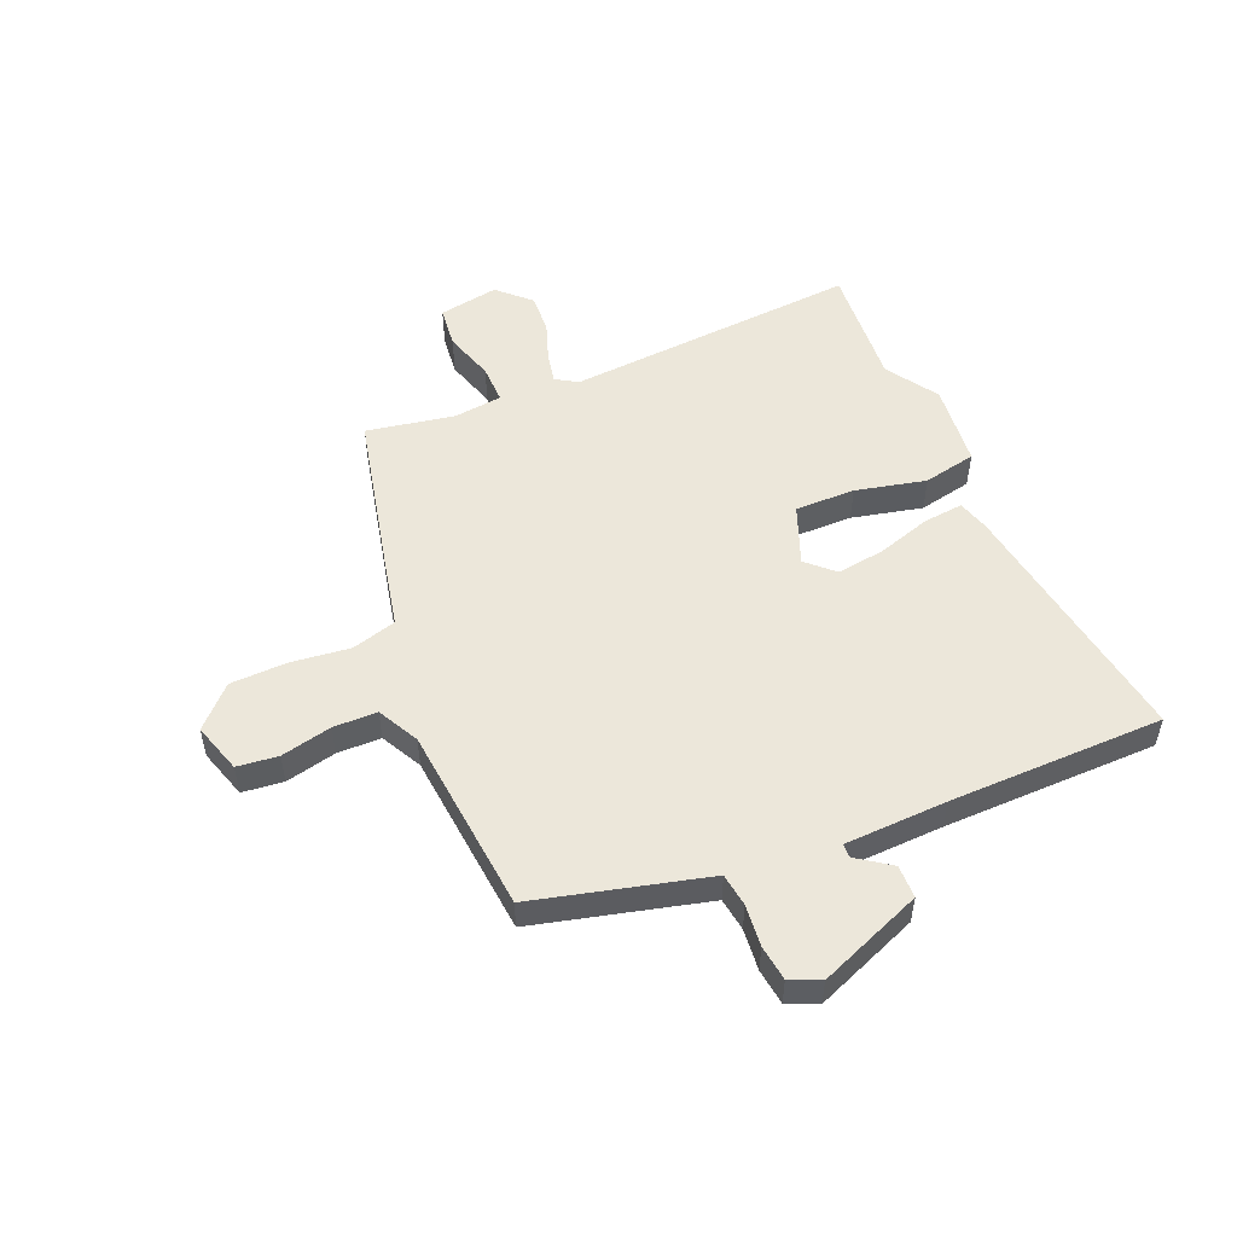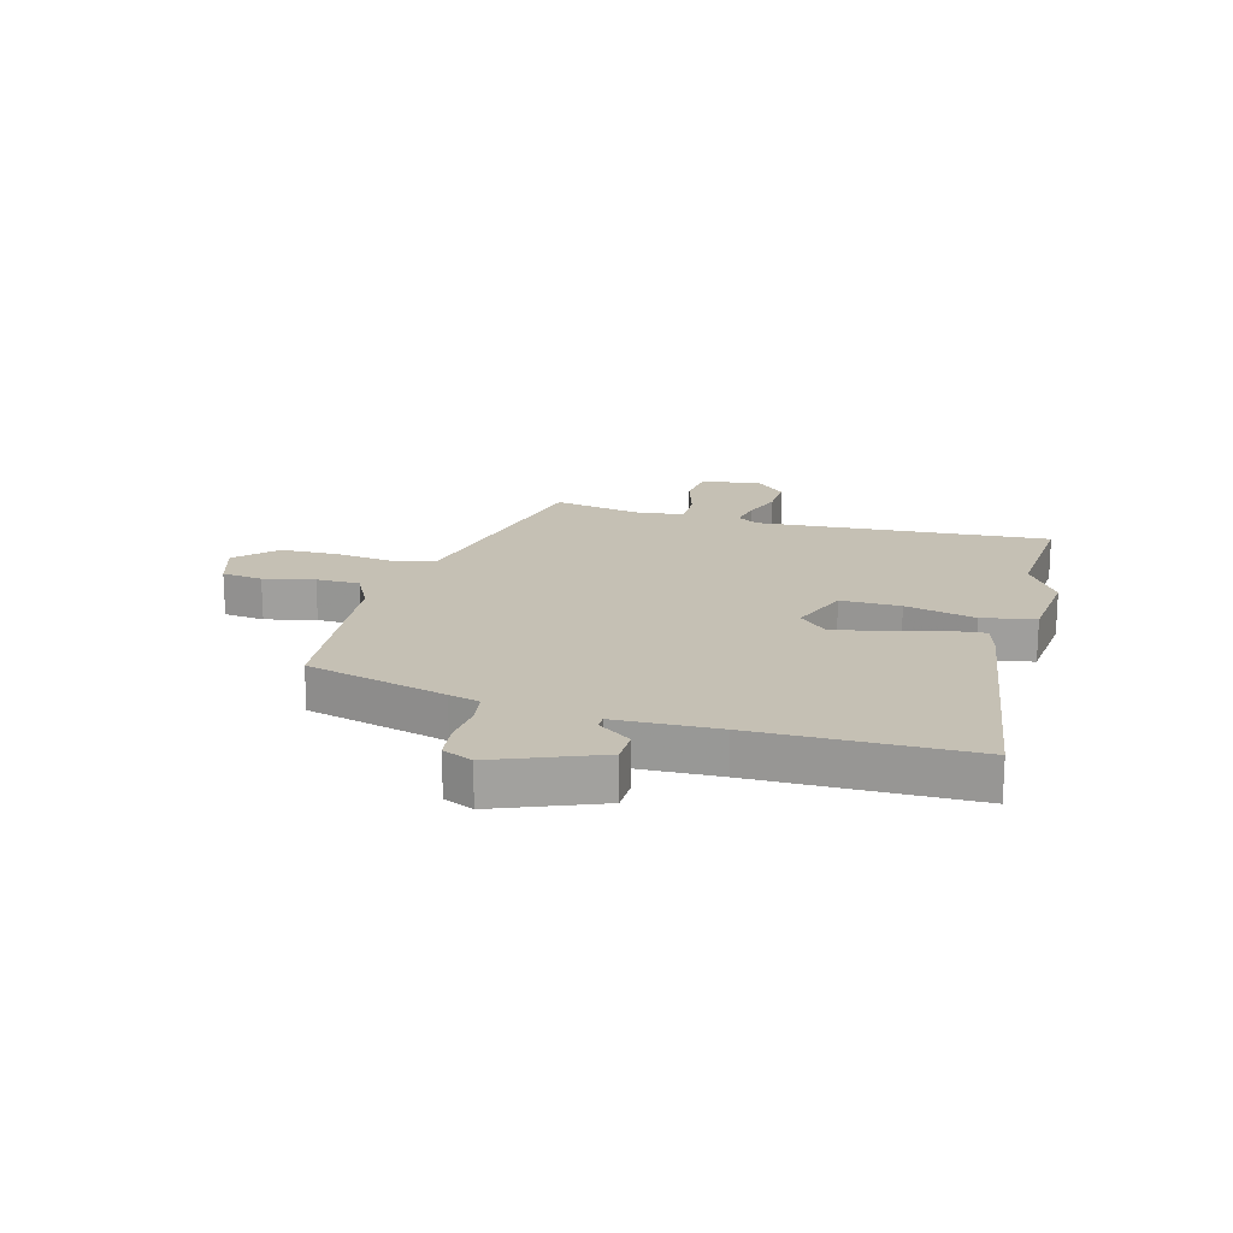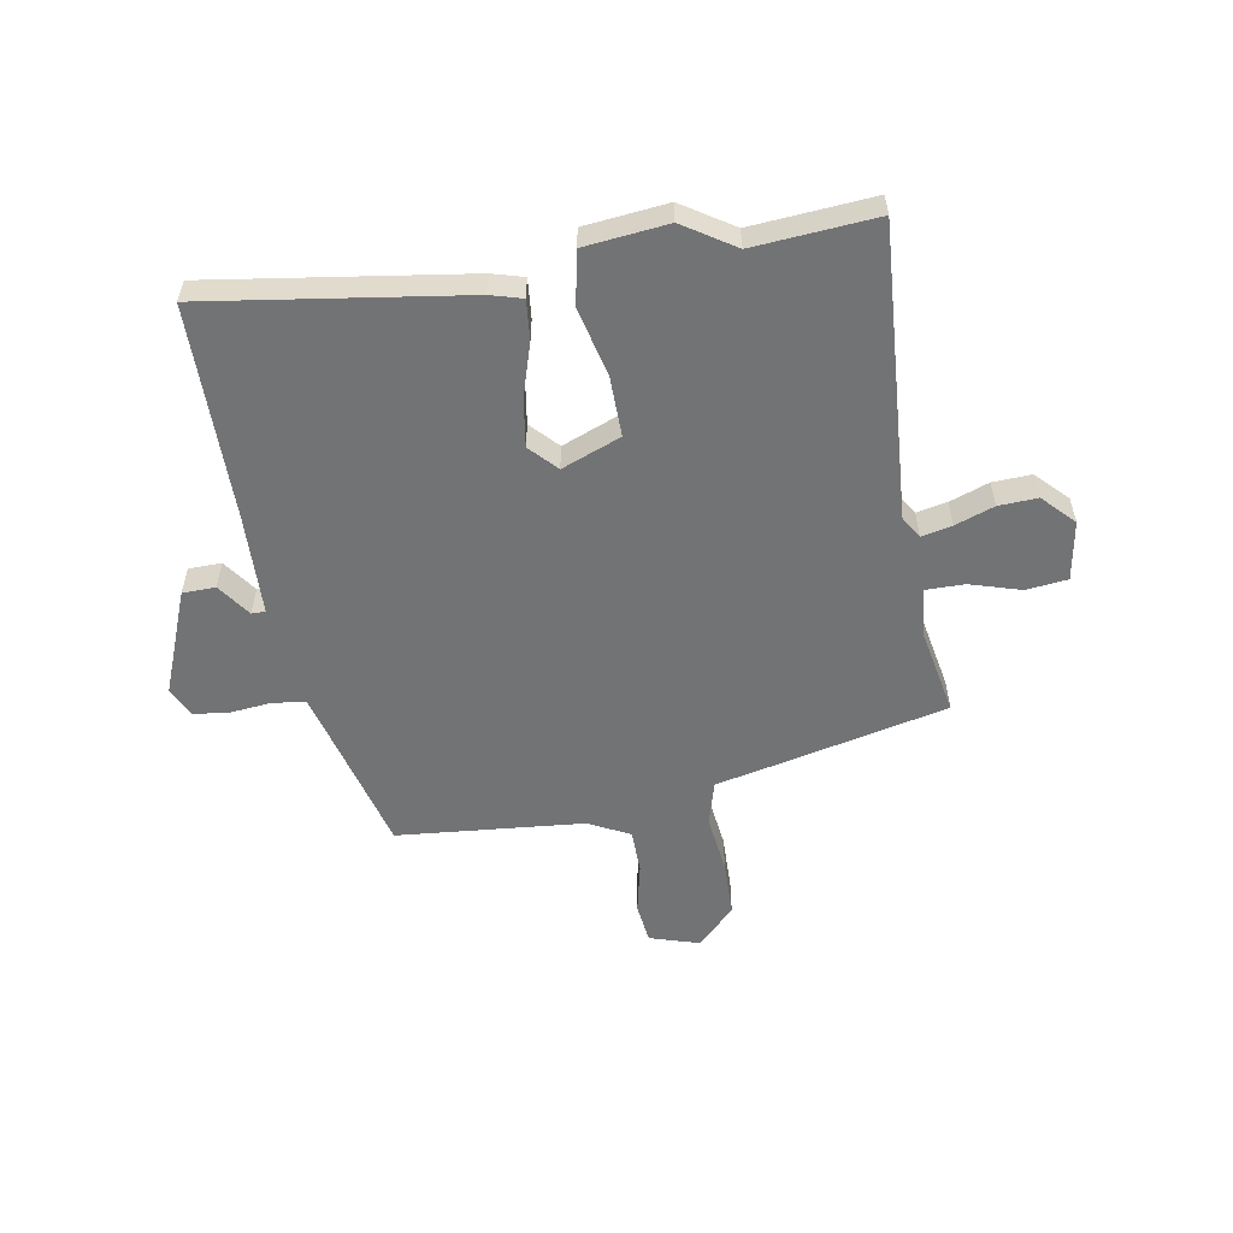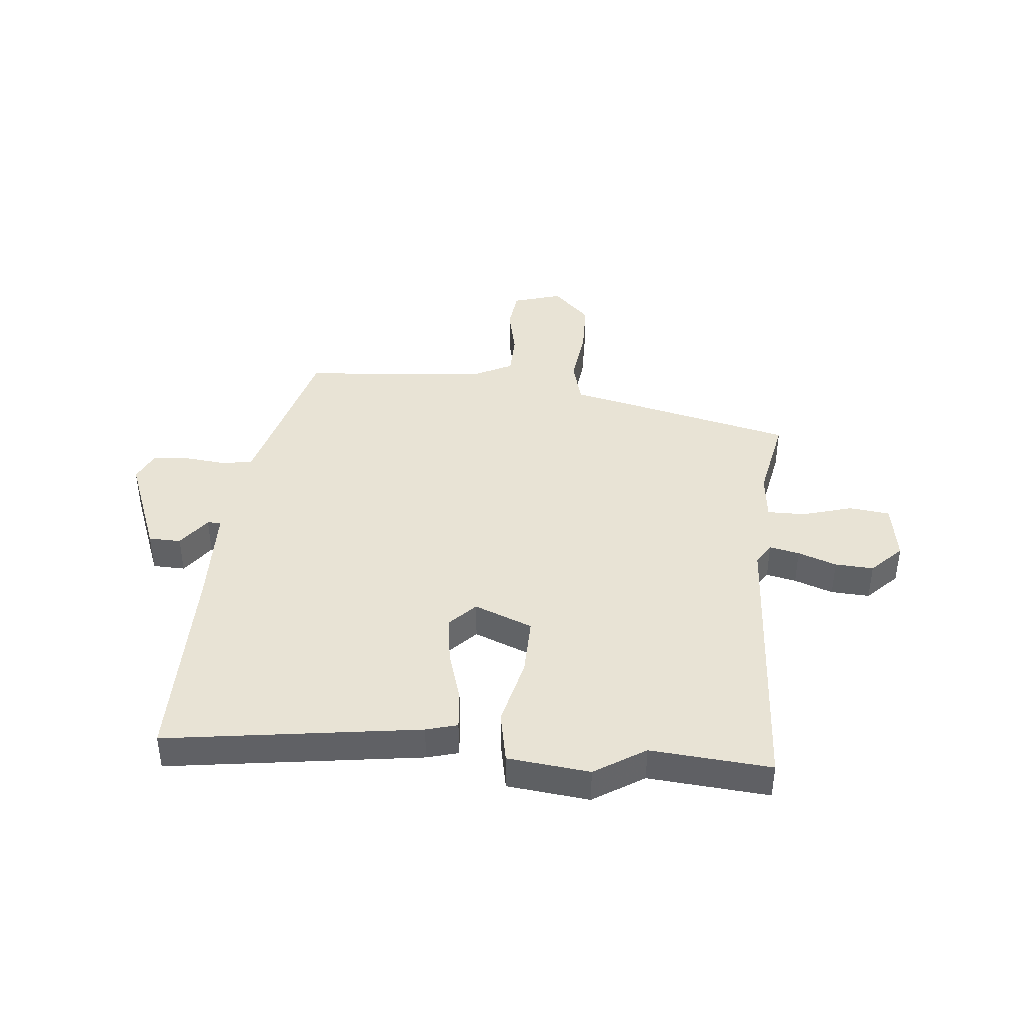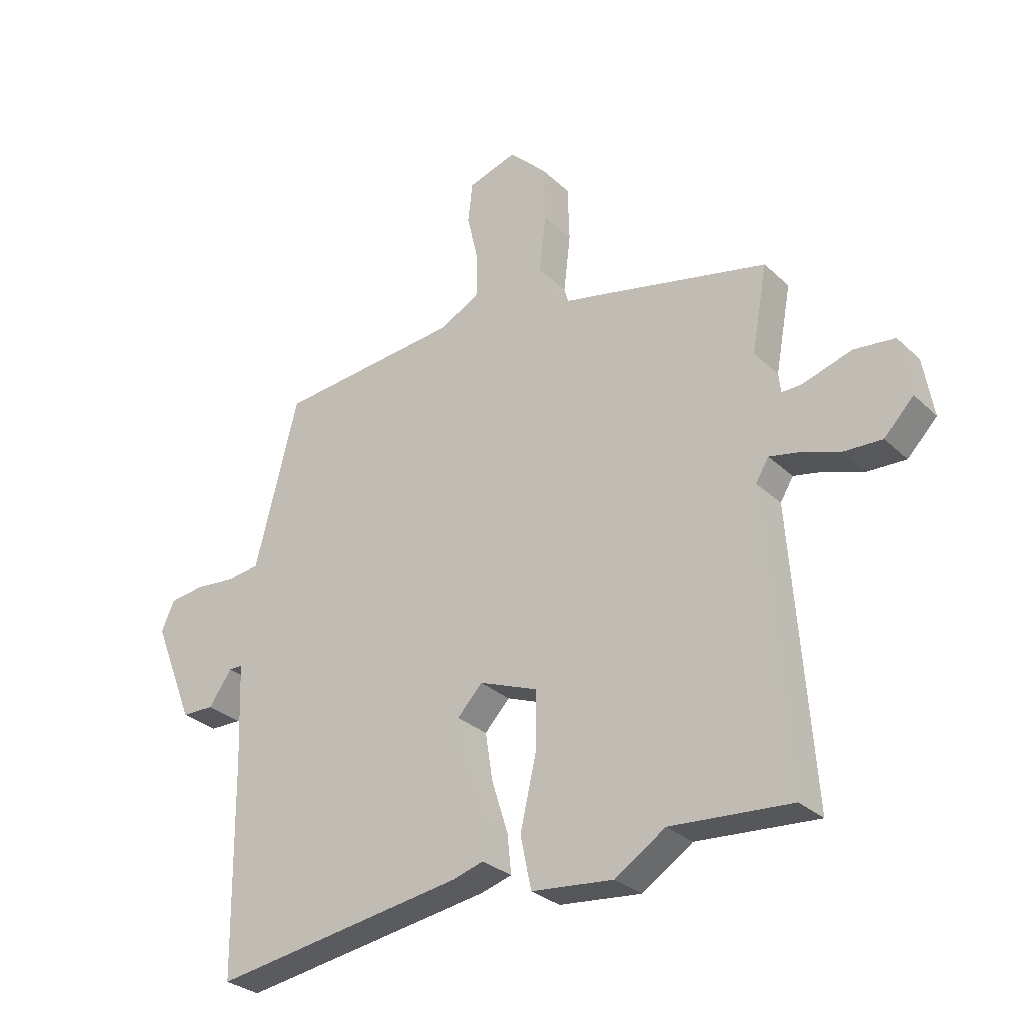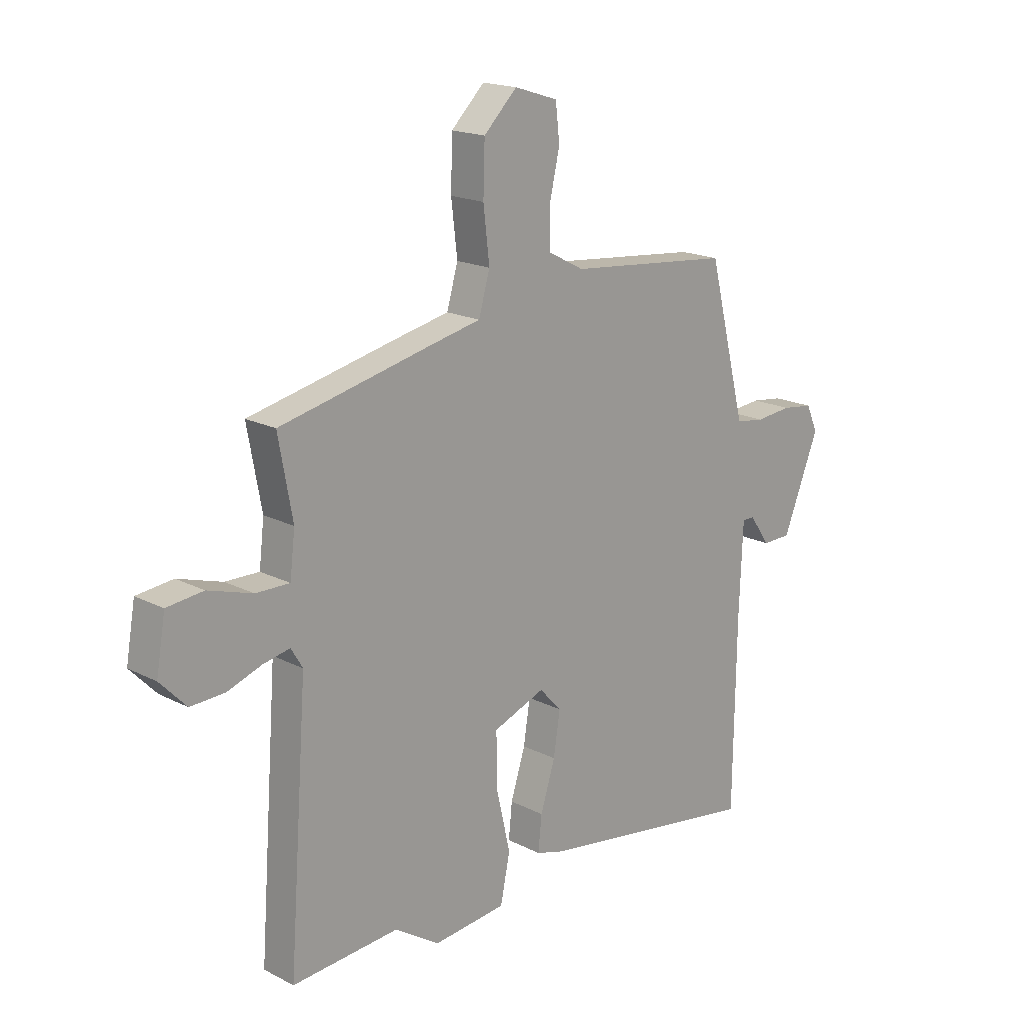
<metadata>
{"format":"obj","ext":"obj","renderer":"f3d","projection":"perspective","resolution":1024,"background":"white","views":[{"elev":52.4,"azim":67.1,"up":"+Y"},{"elev":18.3,"azim":105.5,"up":"+Y"},{"elev":-55.7,"azim":-169.9,"up":"+Y"},{"elev":41.0,"azim":-173.9,"up":"+Y"},{"elev":-29.4,"azim":-143.4,"up":"+Z"},{"elev":17.9,"azim":-45.0,"up":"+Z"}]}
</metadata>
<code>
v 0.437 0.07 0.487
v 0.499 0.07 0.243
v 0.513 0.07 0.189
v 0.57 0.07 0.181
v 0.642 0.07 0.188
v 0.704 0.07 0.18
v 0.727 0.07 0.128
v 0.655 0.07 -0.052
v 0.598 0.07 -0.053
v 0.557 0.07 0.005
v 0.533 0.07 0.005
v 0.526 0.07 -0.173
v 0.521 0.07 -0.546
v 0.075 0.07 -0.478
v 0.02 0.07 -0.462
v 0.027 0.07 -0.393
v 0.056 0.07 -0.301
v 0.069 0.07 -0.217
v 0.025 0.07 -0.17
v -0.078 0.07 -0.21
v -0.077 0.07 -0.314
v -0.049 0.07 -0.436
v -0.068 0.07 -0.528
v -0.213 0.07 -0.543
v -0.302 0.07 -0.485
v -0.515 0.07 -0.501
v -0.478 0.07 0.009
v -0.501 0.07 0.047
v -0.554 0.07 0.036
v -0.622 0.07 0.012
v -0.69 0.07 0.009
v -0.742 0.07 0.063
v -0.724 0.07 0.167
v -0.652 0.07 0.175
v -0.564 0.07 0.148
v -0.497 0.07 0.147
v -0.487 0.07 0.232
v -0.515 0.07 0.384
v -0.214 0.07 0.452
v -0.113 0.07 0.474
v -0.091 0.07 0.551
v -0.103 0.07 0.653
v -0.1 0.07 0.752
v -0.034 0.07 0.817
v 0.052 0.07 0.79
v 0.06 0.07 0.719
v 0.04 0.07 0.631
v 0.041 0.07 0.555
v 0.112 0.07 0.518
v 0.437 0 0.487
v 0.499 0 0.243
v 0.513 0 0.189
v 0.57 0 0.181
v 0.642 0 0.188
v 0.704 0 0.18
v 0.727 0 0.128
v 0.655 0 -0.052
v 0.598 0 -0.053
v 0.557 0 0.005
v 0.533 0 0.005
v 0.526 0 -0.173
v 0.521 0 -0.546
v 0.075 0 -0.478
v 0.02 0 -0.462
v 0.027 0 -0.393
v 0.056 0 -0.301
v 0.069 0 -0.217
v 0.025 0 -0.17
v -0.078 0 -0.21
v -0.077 0 -0.314
v -0.049 0 -0.436
v -0.068 0 -0.528
v -0.213 0 -0.543
v -0.302 0 -0.485
v -0.515 0 -0.501
v -0.478 0 0.009
v -0.501 0 0.047
v -0.554 0 0.036
v -0.622 0 0.012
v -0.69 0 0.009
v -0.742 0 0.063
v -0.724 0 0.167
v -0.652 0 0.175
v -0.564 0 0.148
v -0.497 0 0.147
v -0.487 0 0.232
v -0.515 0 0.384
v -0.214 0 0.452
v -0.113 0 0.474
v -0.091 0 0.551
v -0.103 0 0.653
v -0.1 0 0.752
v -0.034 0 0.817
v 0.052 0 0.79
v 0.06 0 0.719
v 0.04 0 0.631
v 0.041 0 0.555
v 0.112 0 0.518
f 45 46 47
f 44 45 47
f 43 44 47
f 42 43 47
f 41 42 47
f 40 41 47 48
f 37 38 39 40
f 40 48 49
f 37 40 49
f 36 37 49
f 33 34 35
f 32 33 35
f 31 32 35
f 30 31 35
f 29 30 35
f 28 29 35 36
f 49 1 2
f 36 49 2
f 28 36 2
f 27 28 2
f 23 24 25
f 22 23 25
f 21 22 25
f 25 26 27
f 21 25 27
f 20 21 27
f 15 16 17
f 14 15 17
f 13 14 17
f 12 13 17
f 11 12 17 18
f 8 9 10
f 7 8 10
f 6 7 10
f 5 6 10
f 4 5 10
f 3 4 10 11
f 27 2 3
f 20 27 3
f 19 20 3
f 3 11 18 19
f 96 95 94
f 96 94 93
f 96 93 92
f 96 92 91
f 96 91 90
f 97 96 90 89
f 89 88 87 86
f 98 97 89
f 98 89 86
f 98 86 85
f 84 83 82
f 84 82 81
f 84 81 80
f 84 80 79
f 84 79 78
f 85 84 78 77
f 51 50 98
f 51 98 85
f 51 85 77
f 51 77 76
f 74 73 72
f 74 72 71
f 74 71 70
f 76 75 74
f 76 74 70
f 76 70 69
f 66 65 64
f 66 64 63
f 66 63 62
f 66 62 61
f 67 66 61 60
f 59 58 57
f 59 57 56
f 59 56 55
f 59 55 54
f 59 54 53
f 60 59 53 52
f 52 51 76
f 52 76 69
f 52 69 68
f 68 67 60 52
f 1 50 51 2
f 2 51 52 3
f 3 52 53 4
f 4 53 54 5
f 5 54 55 6
f 6 55 56 7
f 7 56 57 8
f 8 57 58 9
f 9 58 59 10
f 10 59 60 11
f 11 60 61 12
f 12 61 62 13
f 13 62 63 14
f 14 63 64 15
f 15 64 65 16
f 16 65 66 17
f 17 66 67 18
f 18 67 68 19
f 19 68 69 20
f 20 69 70 21
f 21 70 71 22
f 22 71 72 23
f 23 72 73 24
f 24 73 74 25
f 25 74 75 26
f 26 75 76 27
f 27 76 77 28
f 28 77 78 29
f 29 78 79 30
f 30 79 80 31
f 31 80 81 32
f 32 81 82 33
f 33 82 83 34
f 34 83 84 35
f 35 84 85 36
f 36 85 86 37
f 37 86 87 38
f 38 87 88 39
f 39 88 89 40
f 40 89 90 41
f 41 90 91 42
f 42 91 92 43
f 43 92 93 44
f 44 93 94 45
f 45 94 95 46
f 46 95 96 47
f 47 96 97 48
f 48 97 98 49
f 49 98 50 1

</code>
